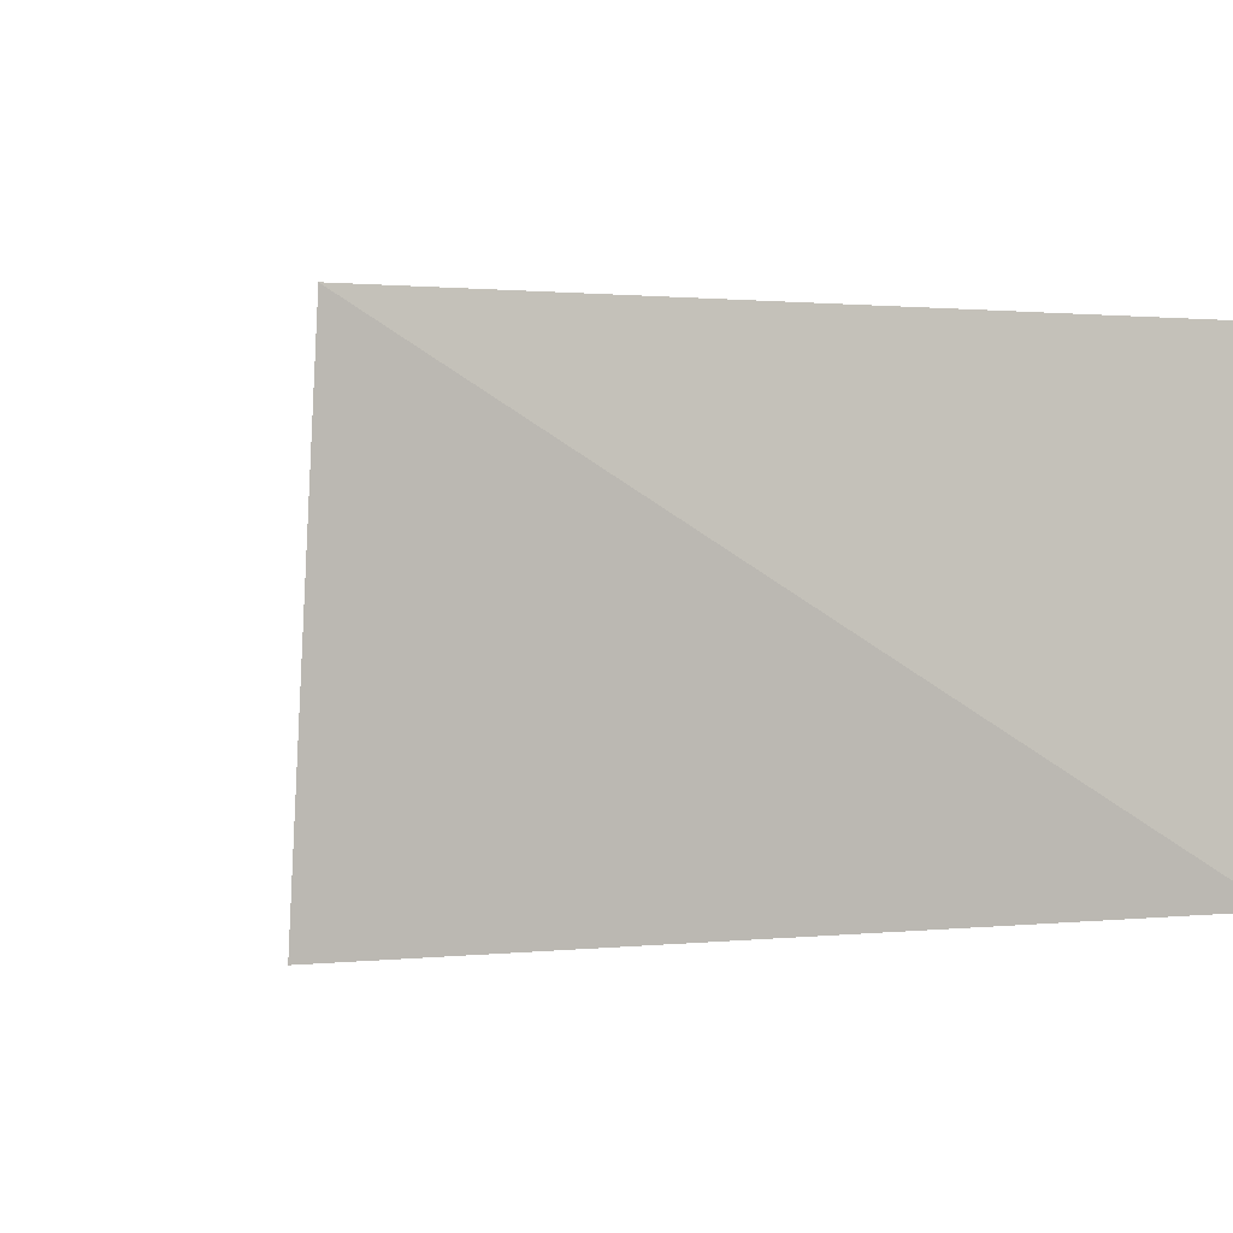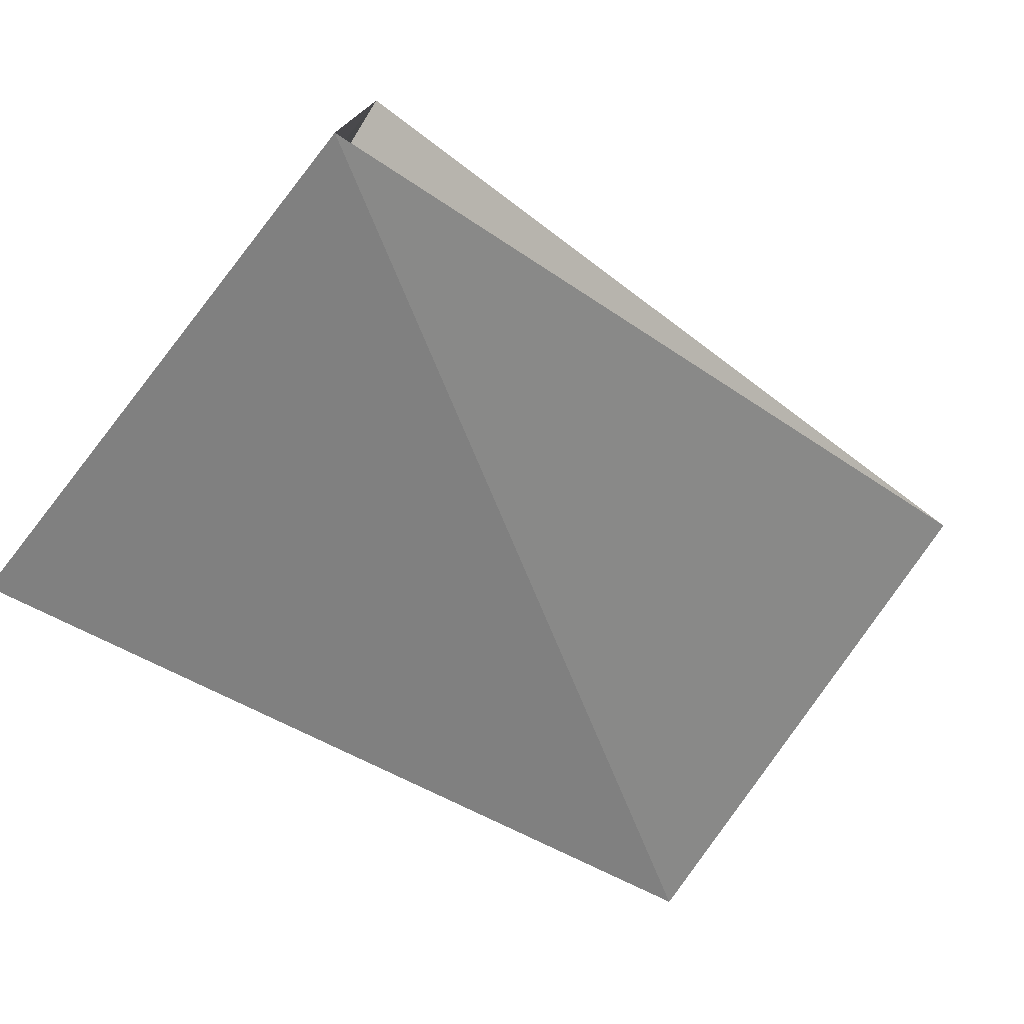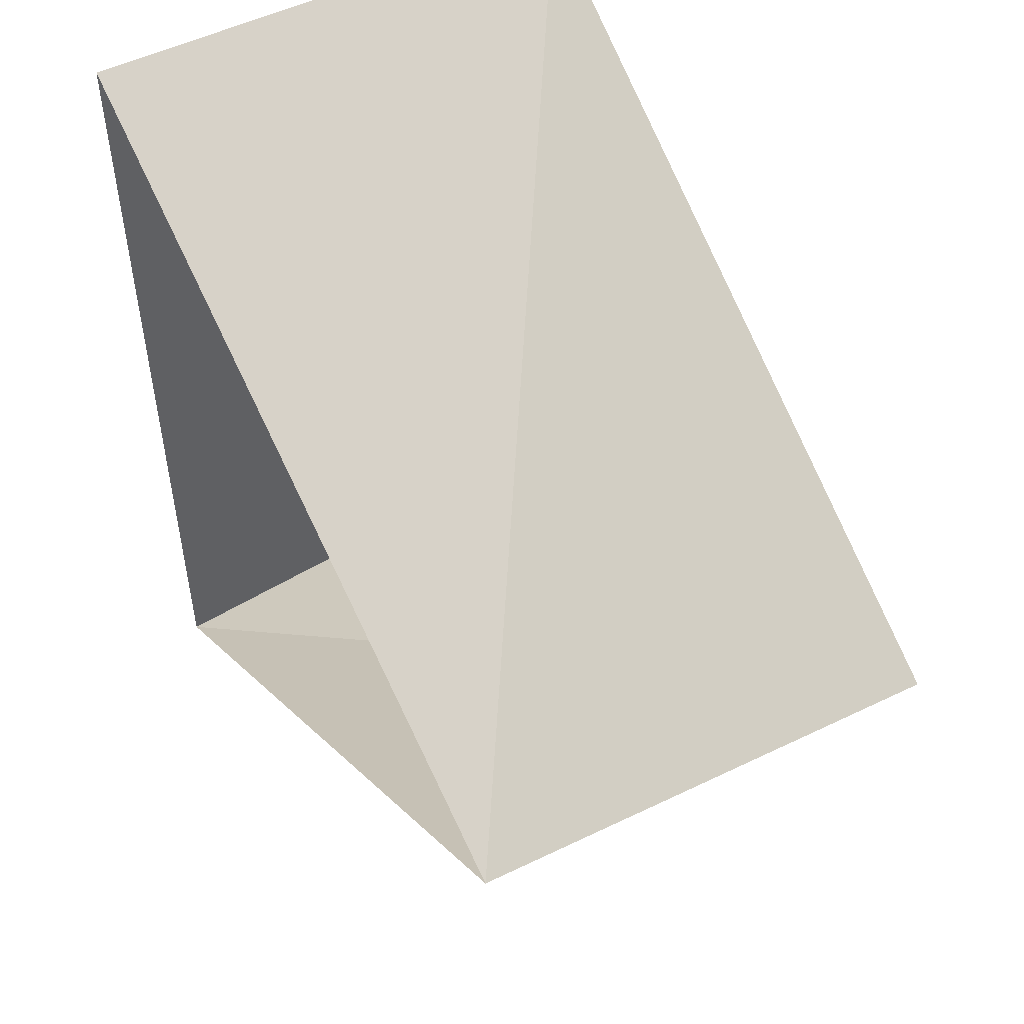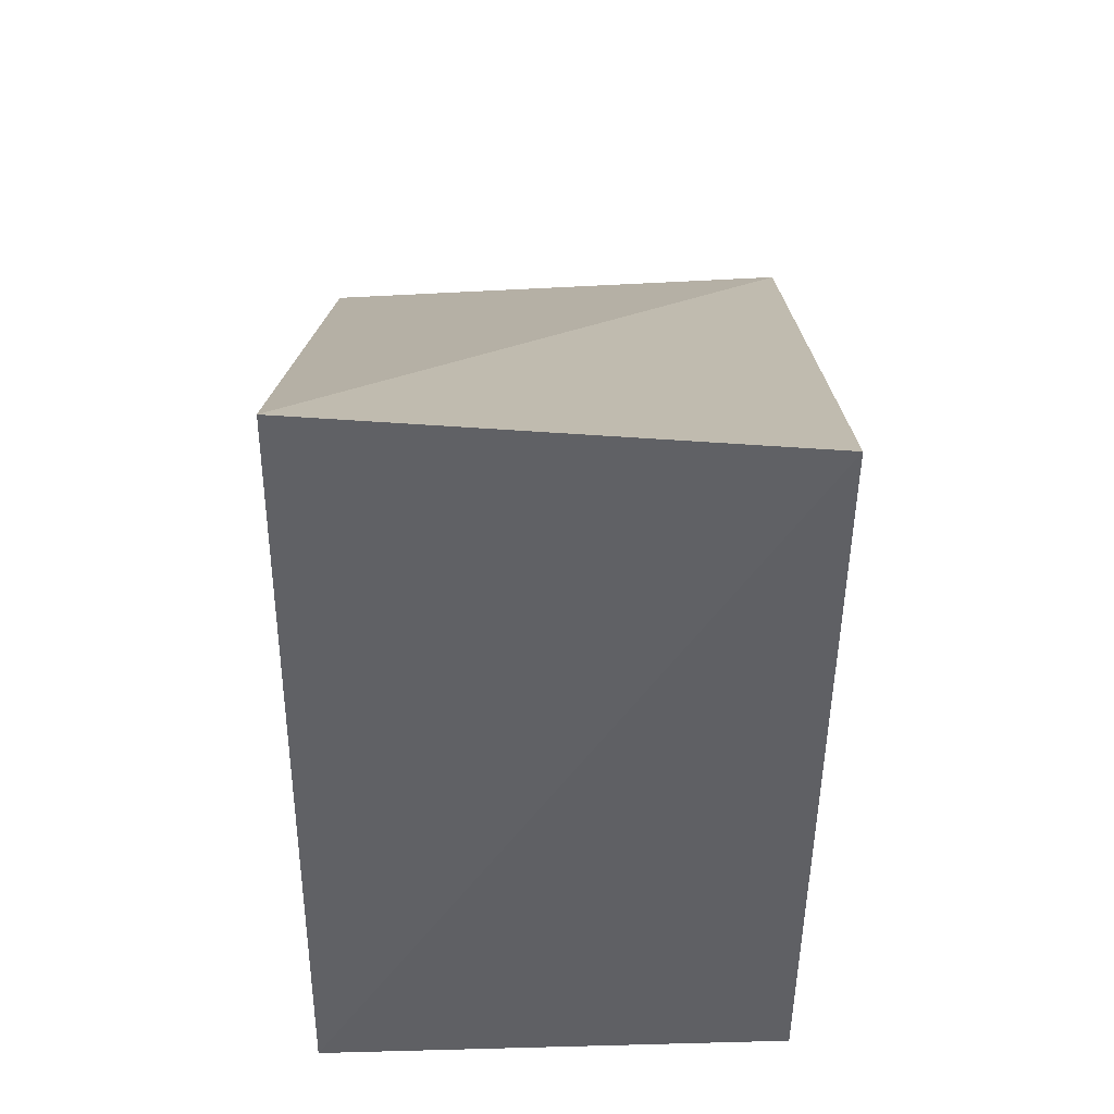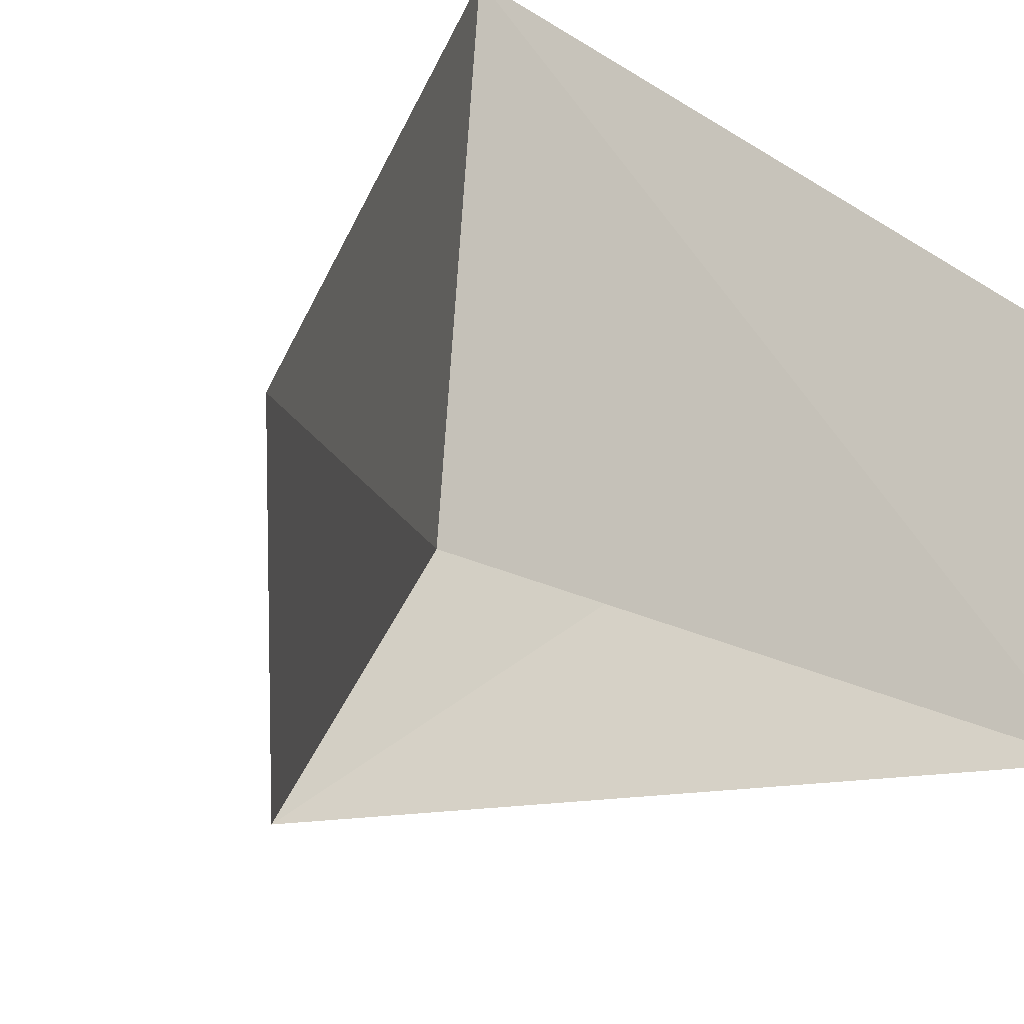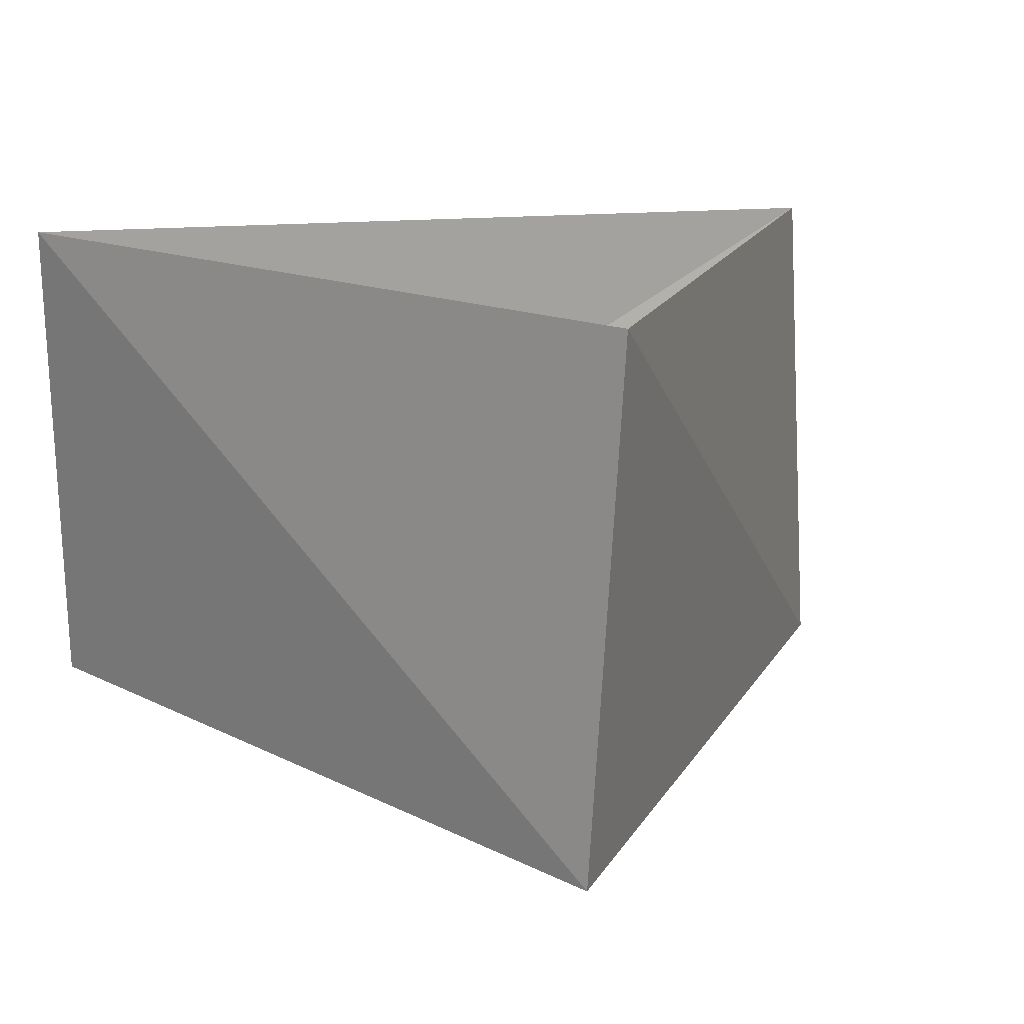
<metadata>
{"format":"obj","ext":"obj","renderer":"f3d","projection":"perspective","resolution":1024,"background":"white","views":[{"elev":1.3,"azim":125.5,"up":"+Z"},{"elev":-78.9,"azim":-35.1,"up":"+Y"},{"elev":49.8,"azim":60.0,"up":"+Y"},{"elev":-16.6,"azim":89.7,"up":"+Y"},{"elev":-21.5,"azim":-135.9,"up":"+Z"},{"elev":14.0,"azim":76.6,"up":"+Z"}]}
</metadata>
<code>
v -0.5358 -0.8443 66
v 0.9991 -0.04188 66
v -0.4633 0.8862 66
v -0.4818 -0.8763 67
v 0.9998 0.02094 67
v -0.518 0.8554 67
f 6 3 5
f 3 5 2
f 5 2 4
f 2 4 1
f 4 1 6
f 1 6 3

</code>
